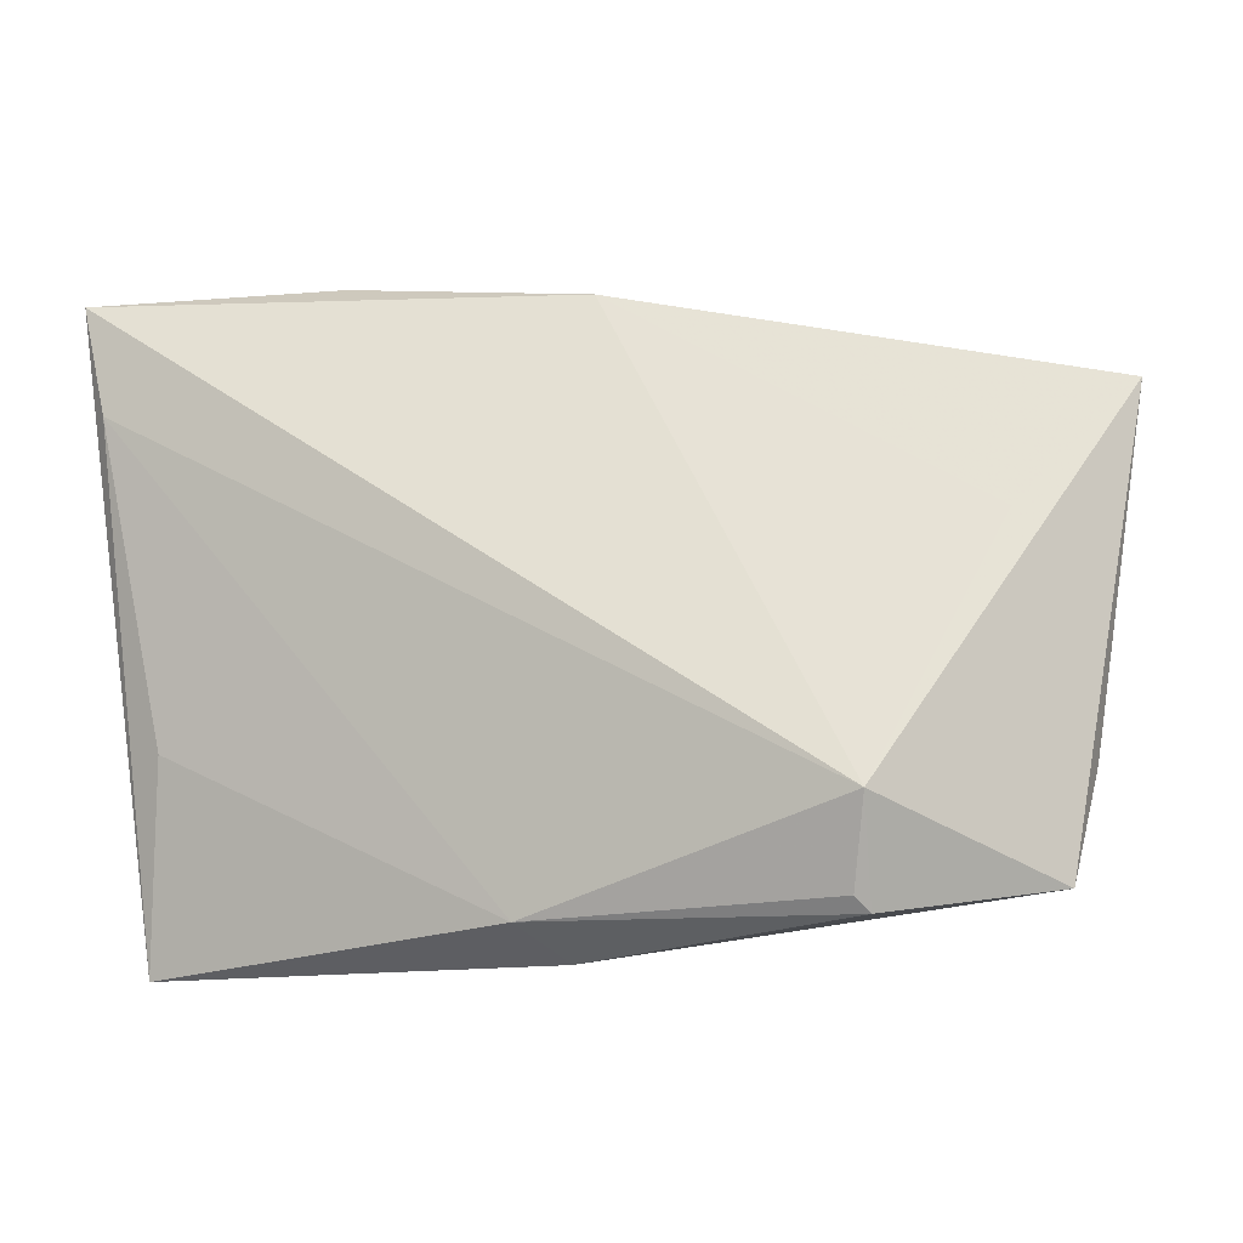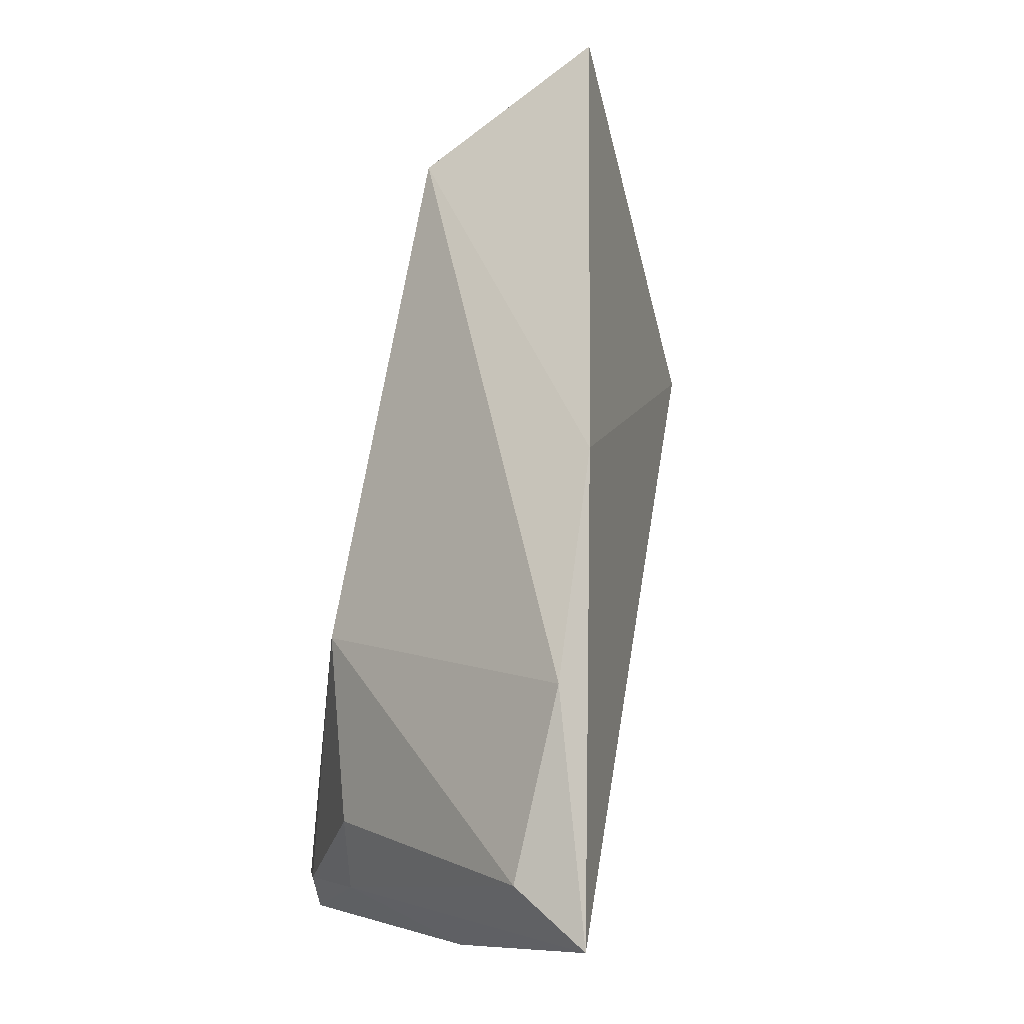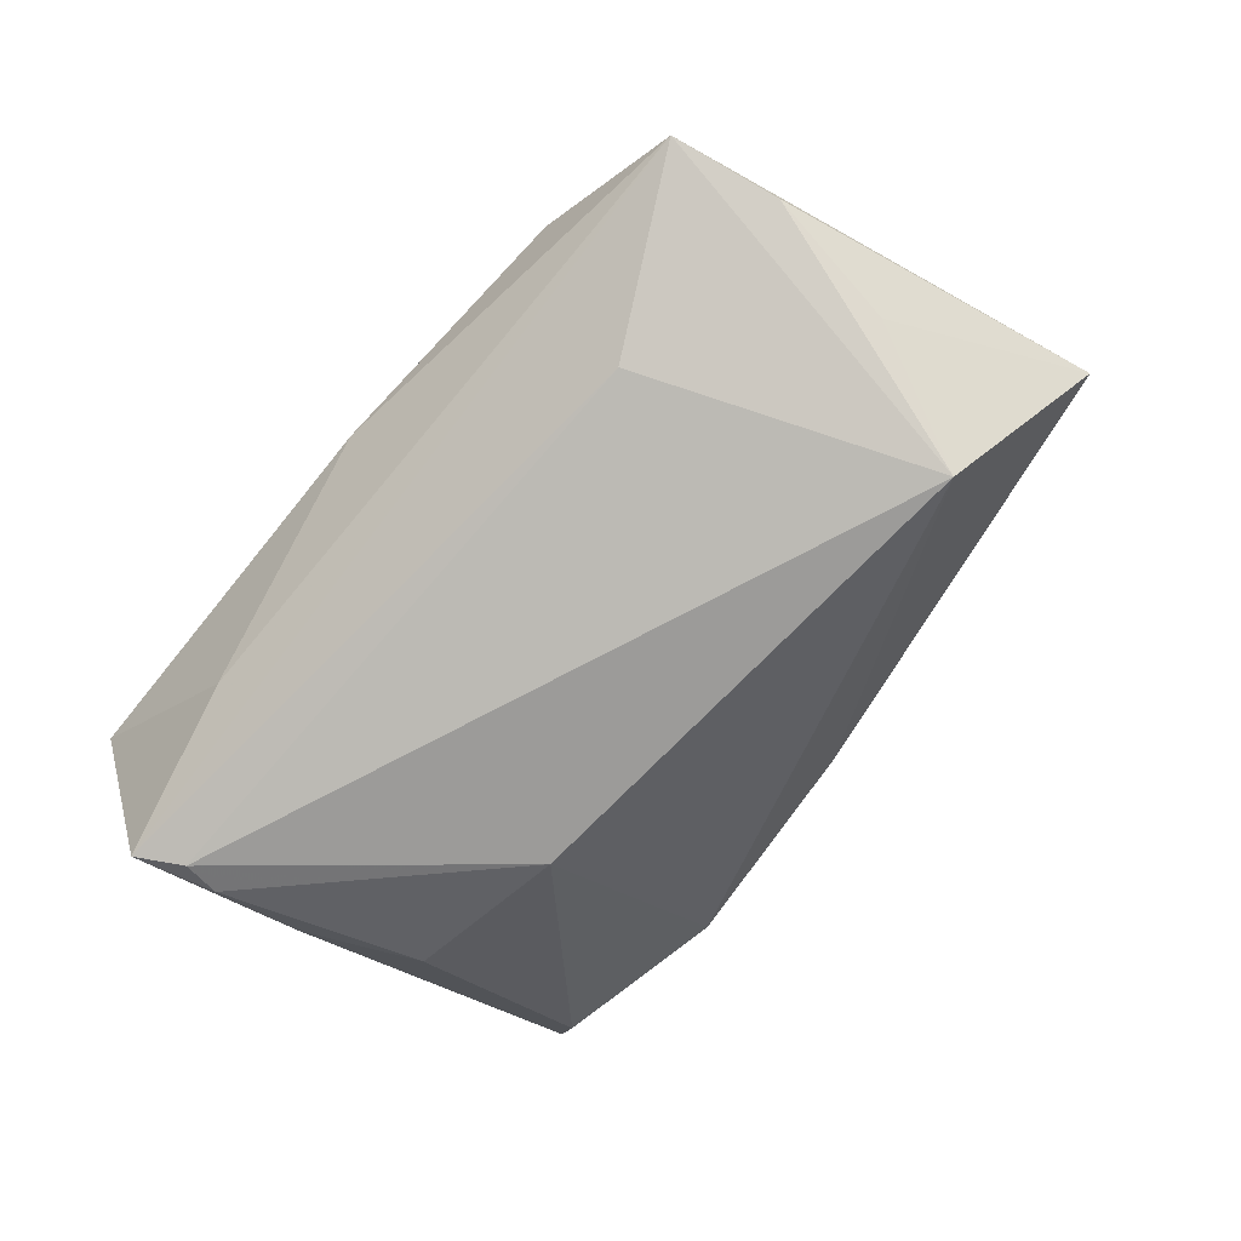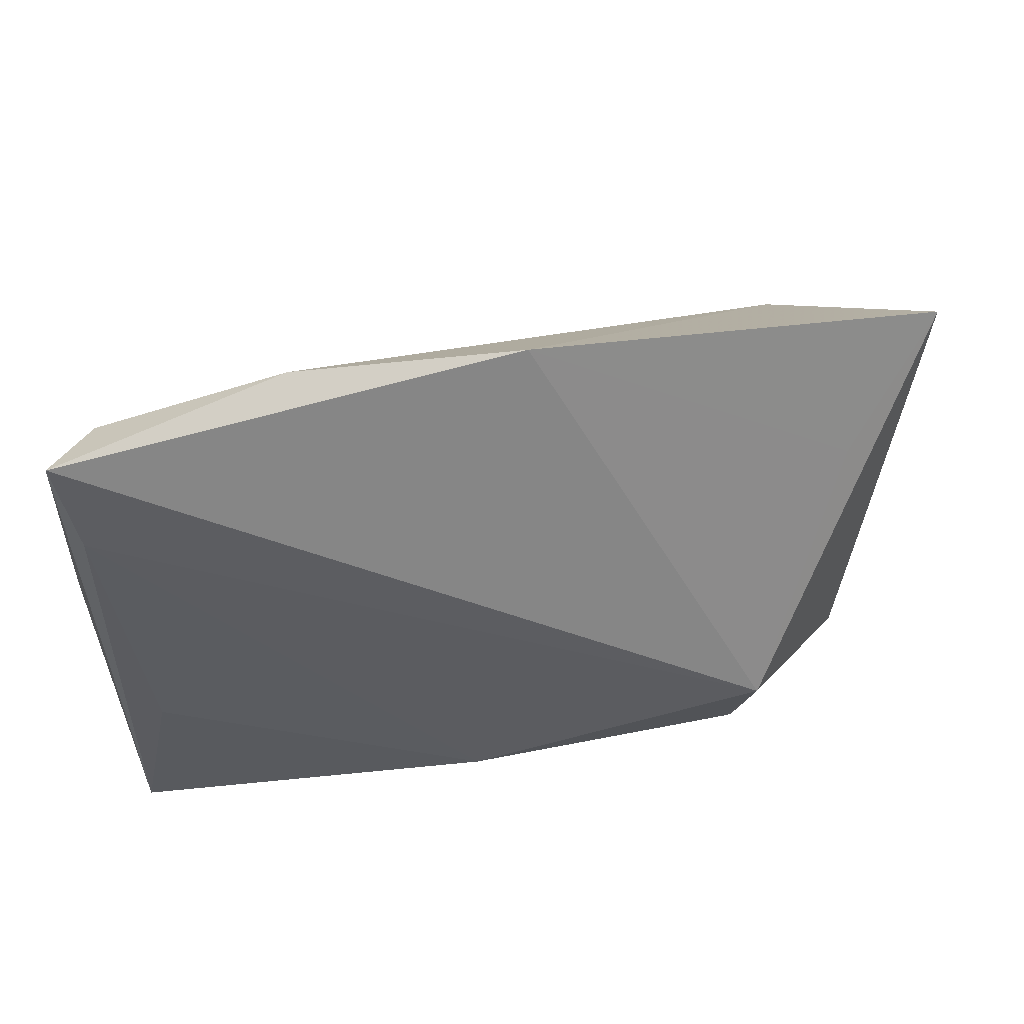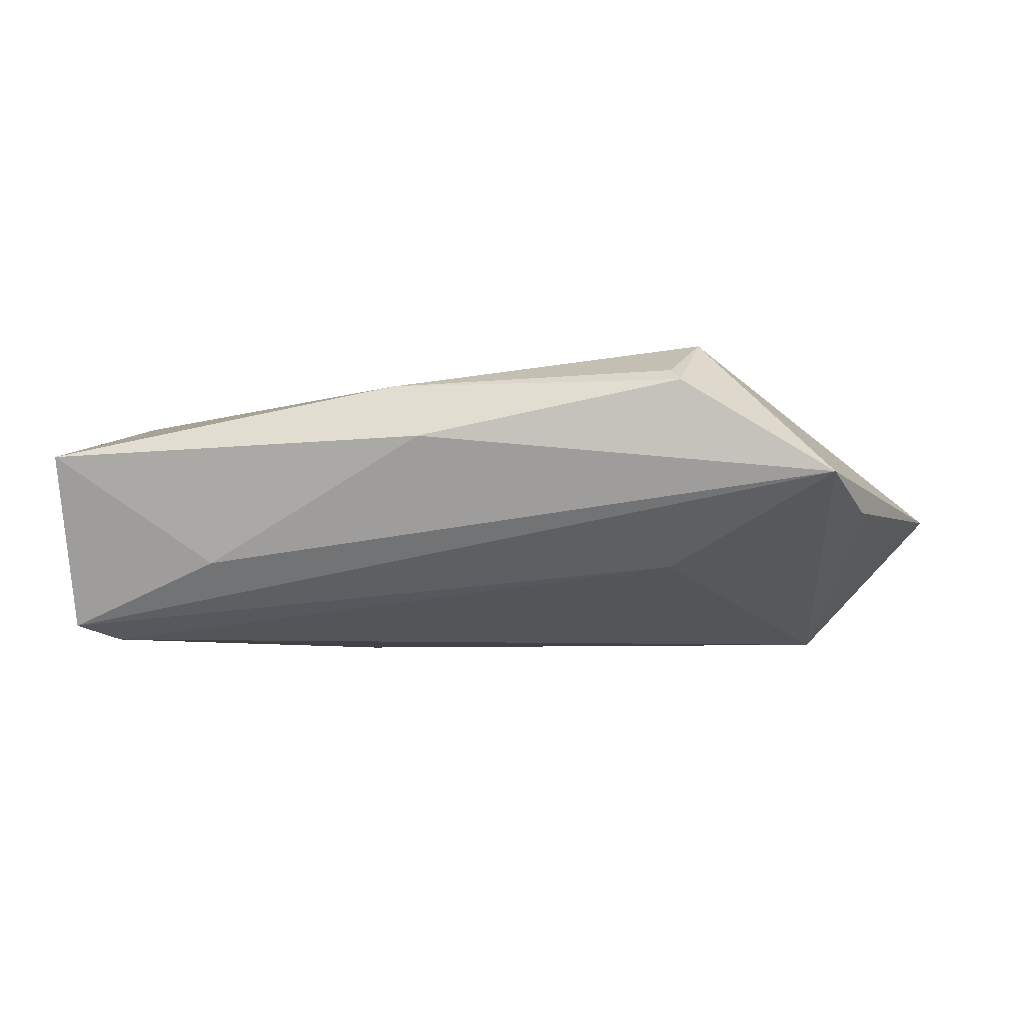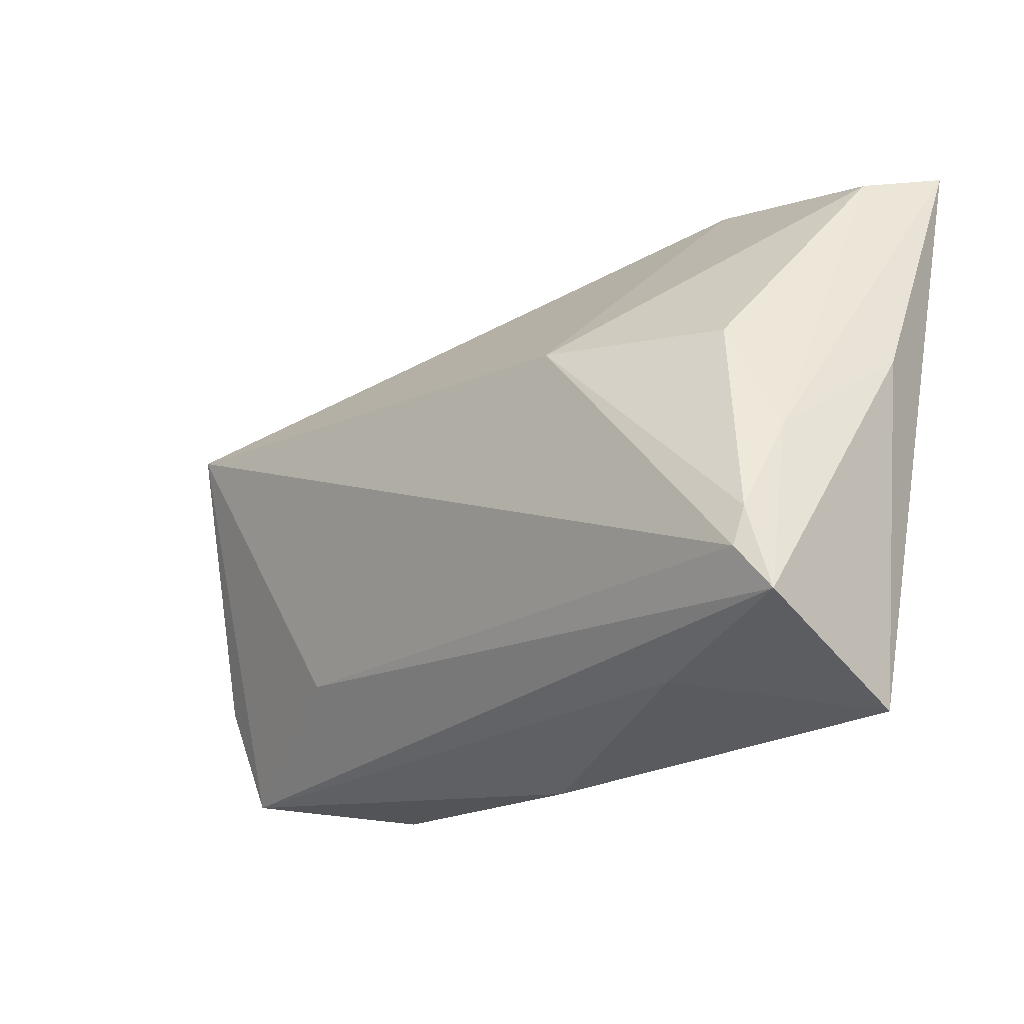
<metadata>
{"format":"obj","ext":"obj","renderer":"f3d","projection":"perspective","resolution":1024,"background":"white","views":[{"elev":-14.8,"azim":16.7,"up":"+Y"},{"elev":74.3,"azim":-79.3,"up":"+Y"},{"elev":-69.8,"azim":51.0,"up":"+Z"},{"elev":43.1,"azim":-13.6,"up":"+Y"},{"elev":-6.5,"azim":12.7,"up":"+Z"},{"elev":-23.3,"azim":-137.8,"up":"+Y"}]}
</metadata>
<code>
v 0.05267 -0.02762 -0.000173
v -0.03749 0.008978 -0.01295
v 0.04588 0.01585 -0.01891
v 0.002683 -0.03393 0.004869
v 0.04886 0.01024 0.005953
v -0.04542 -0.02571 -0.01733
v -0.001599 -0.03035 0.01174
v 0.005907 0.03687 0.008529
v -0.0495 0.03814 0.01794
v -0.0438 0.03557 0.009116
v -0.0417 -0.02048 -0.01891
v 0.03126 -0.01752 -0.0104
v 0.05281 0.001183 -0.008921
v -0.02552 -0.02951 -0.009842
v 0.03321 -0.0293 0.01258
v 0.05519 -0.01469 -0.003841
v -0.02207 0.04008 0.009984
v 0.03462 -0.03093 0.01112
v -0.04184 -0.01072 0.01064
v -0.01596 0.01096 -0.01891
v -0.0452 -0.03393 0.003727
v -0.04709 0.02561 0.01705
v -0.04914 0.00718 0.003717
v -0.044 -0.004585 -0.01178
v 0.03542 -0.01981 0.01728
v -0.04271 -0.01589 -0.01803
v 0.06185 0.02505 -0.001106
f 5 25 27
f 11 20 3
f 20 17 3
f 23 21 9
f 23 6 21
f 9 21 22
f 21 19 22
f 22 25 9
f 7 19 21
f 25 22 7
f 7 22 19
f 8 17 9
f 8 5 27
f 27 3 8
f 8 3 17
f 9 25 8
f 25 5 8
f 9 17 10
f 10 17 20
f 20 2 10
f 26 20 11
f 26 2 20
f 11 6 26
f 21 6 14
f 1 14 6
f 27 25 1
f 25 18 1
f 25 7 15
f 15 18 25
f 7 18 15
f 24 26 6
f 6 23 24
f 2 26 24
f 24 23 9
f 9 10 24
f 24 10 2
f 4 1 18
f 4 7 21
f 4 18 7
f 21 14 4
f 14 1 4
f 12 6 11
f 12 1 6
f 11 3 12
f 3 1 12
f 16 1 3
f 27 1 16
f 13 3 27
f 27 16 13
f 13 16 3

</code>
